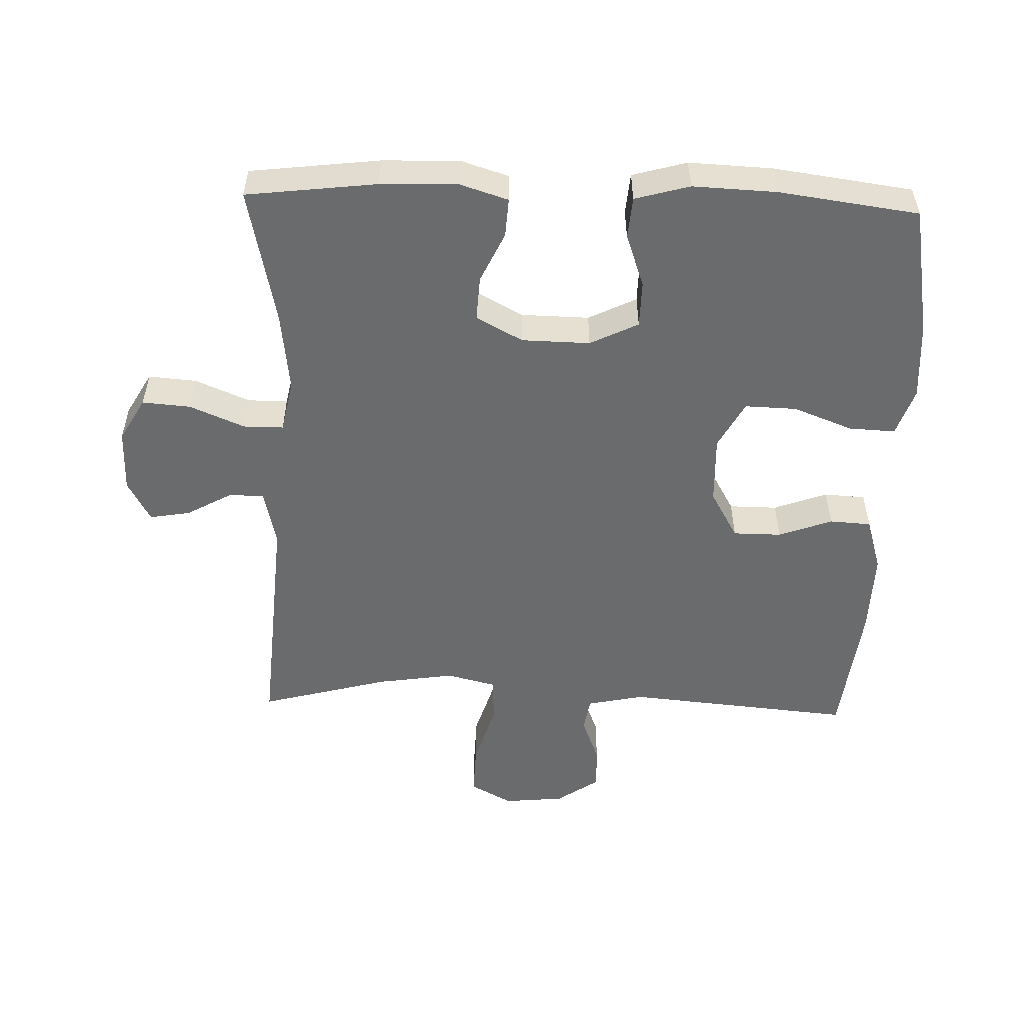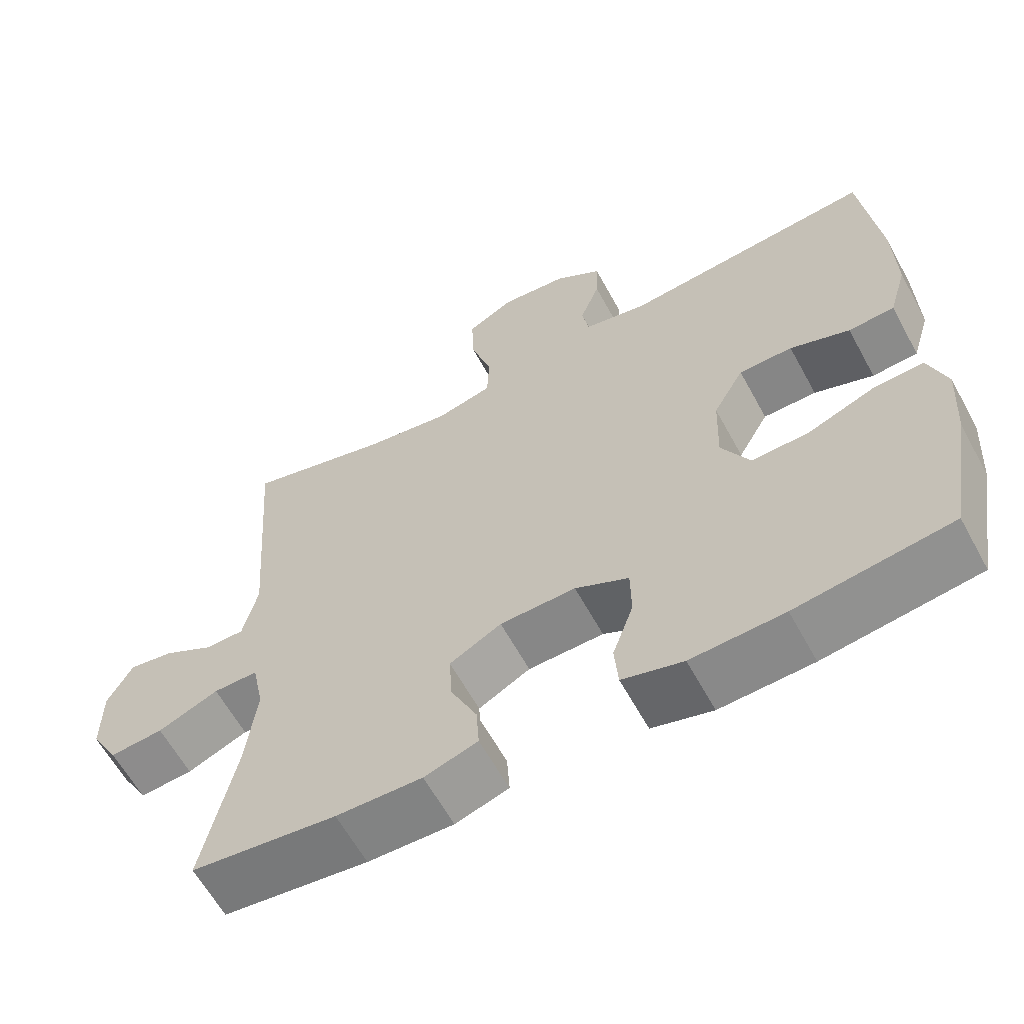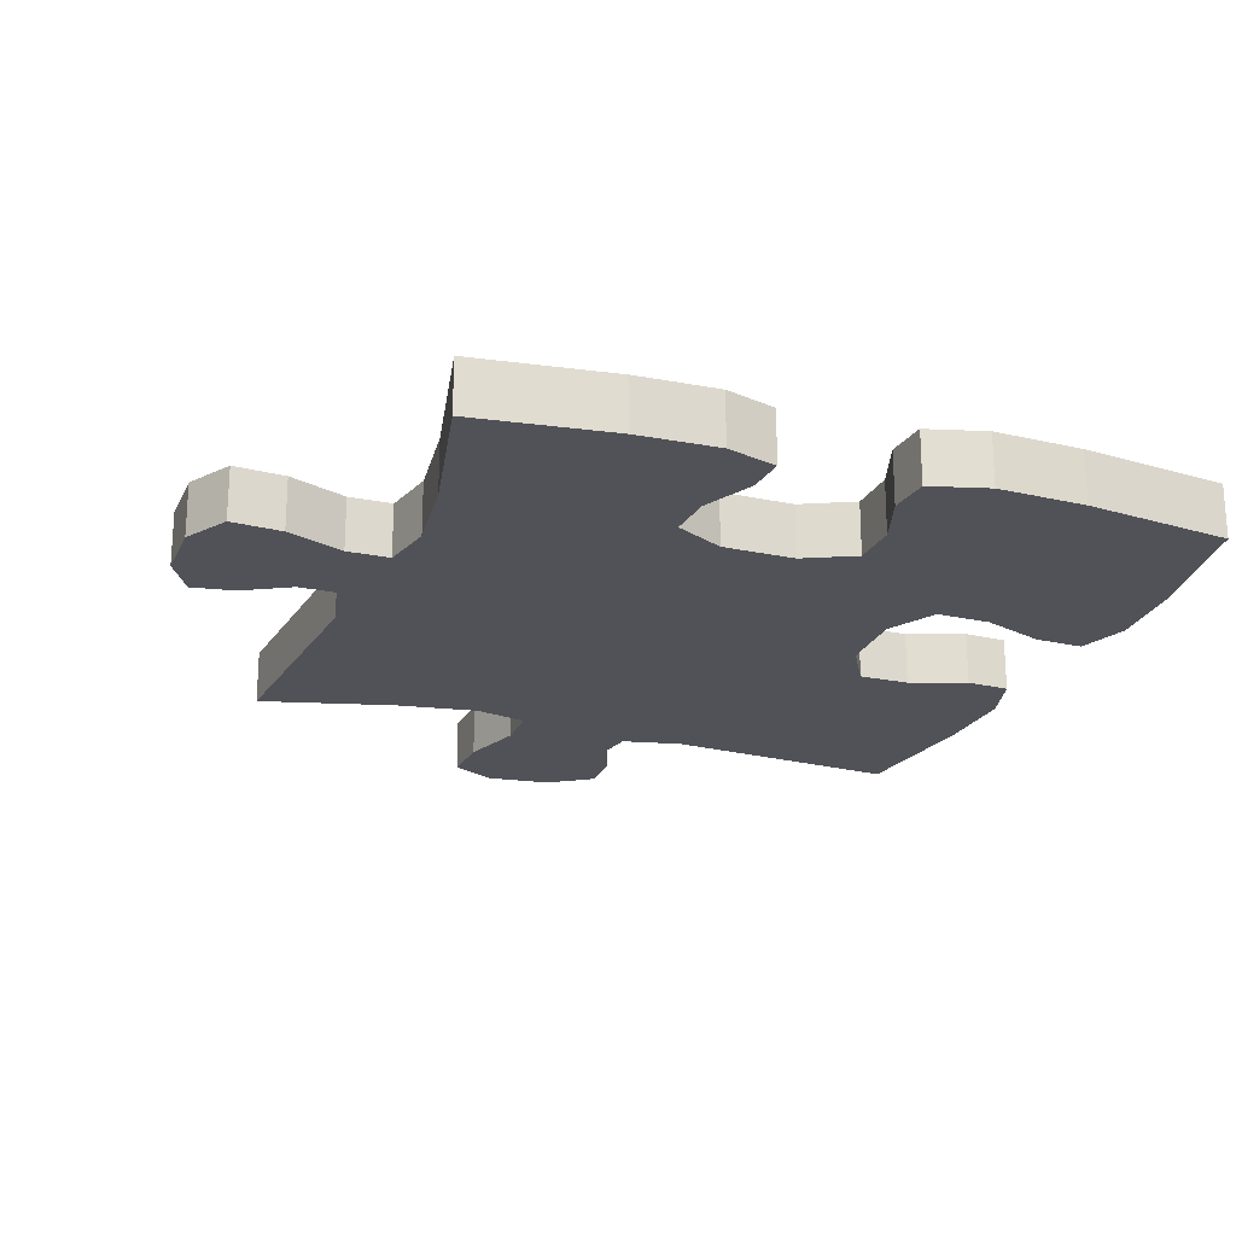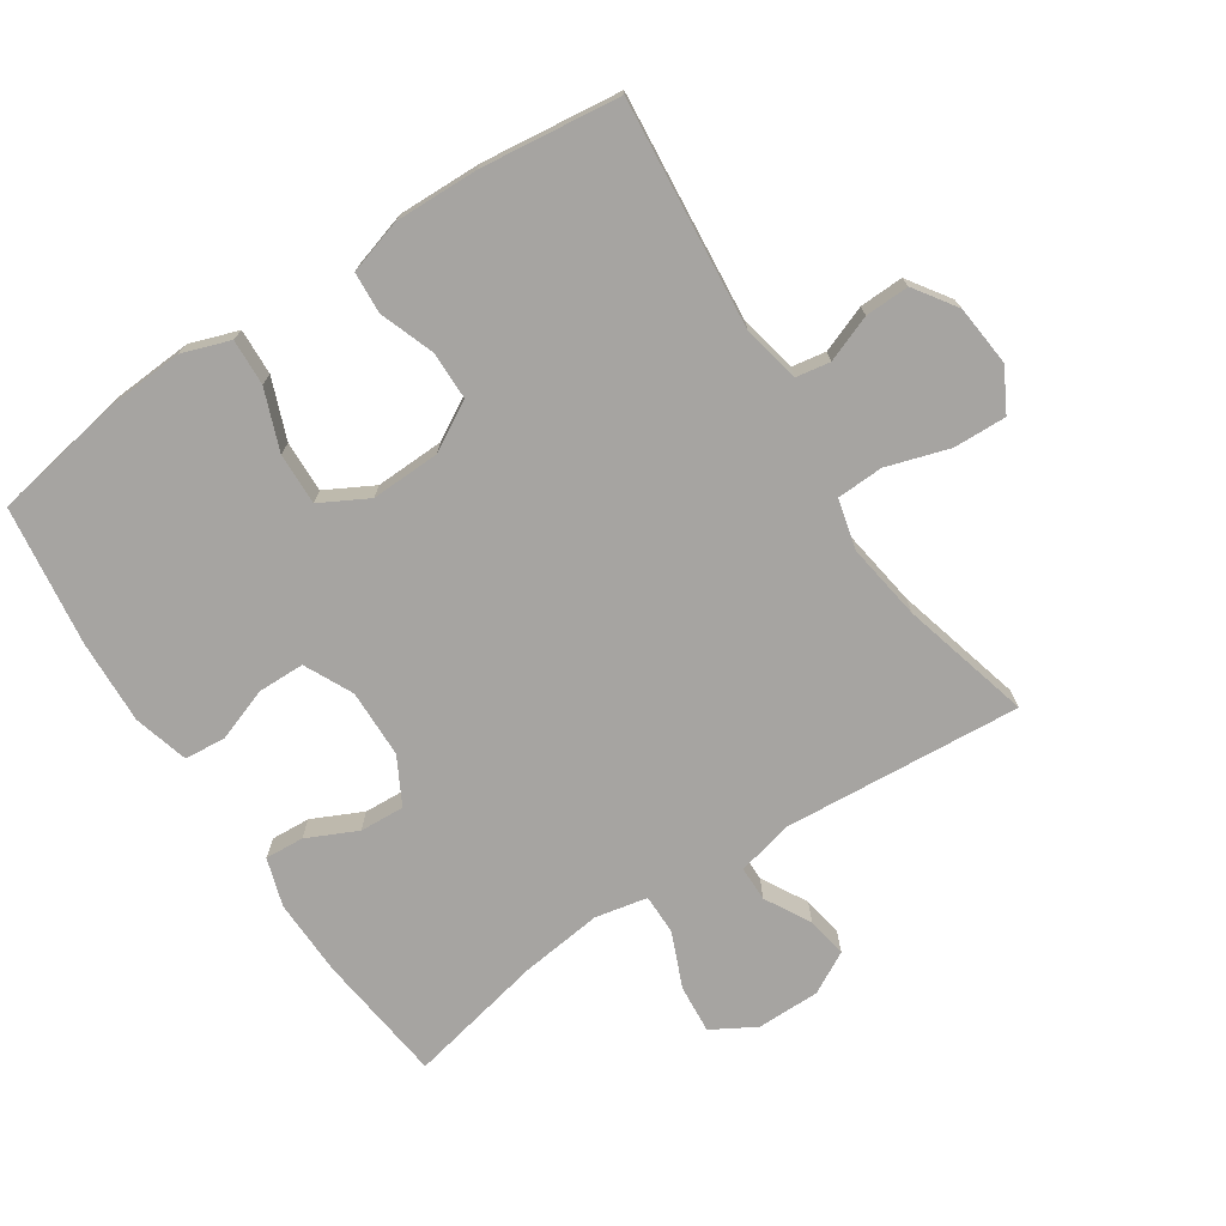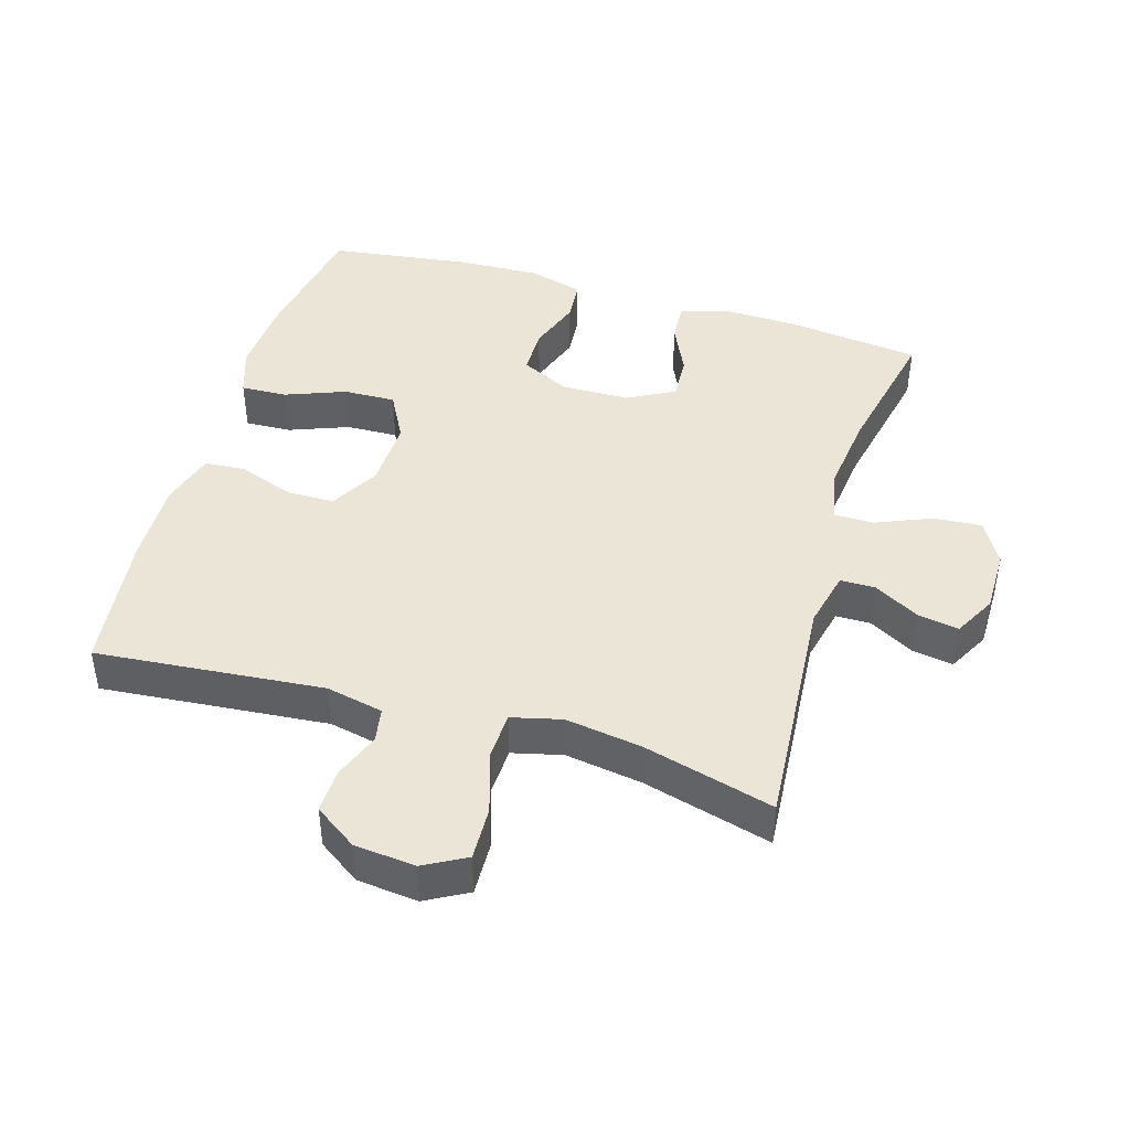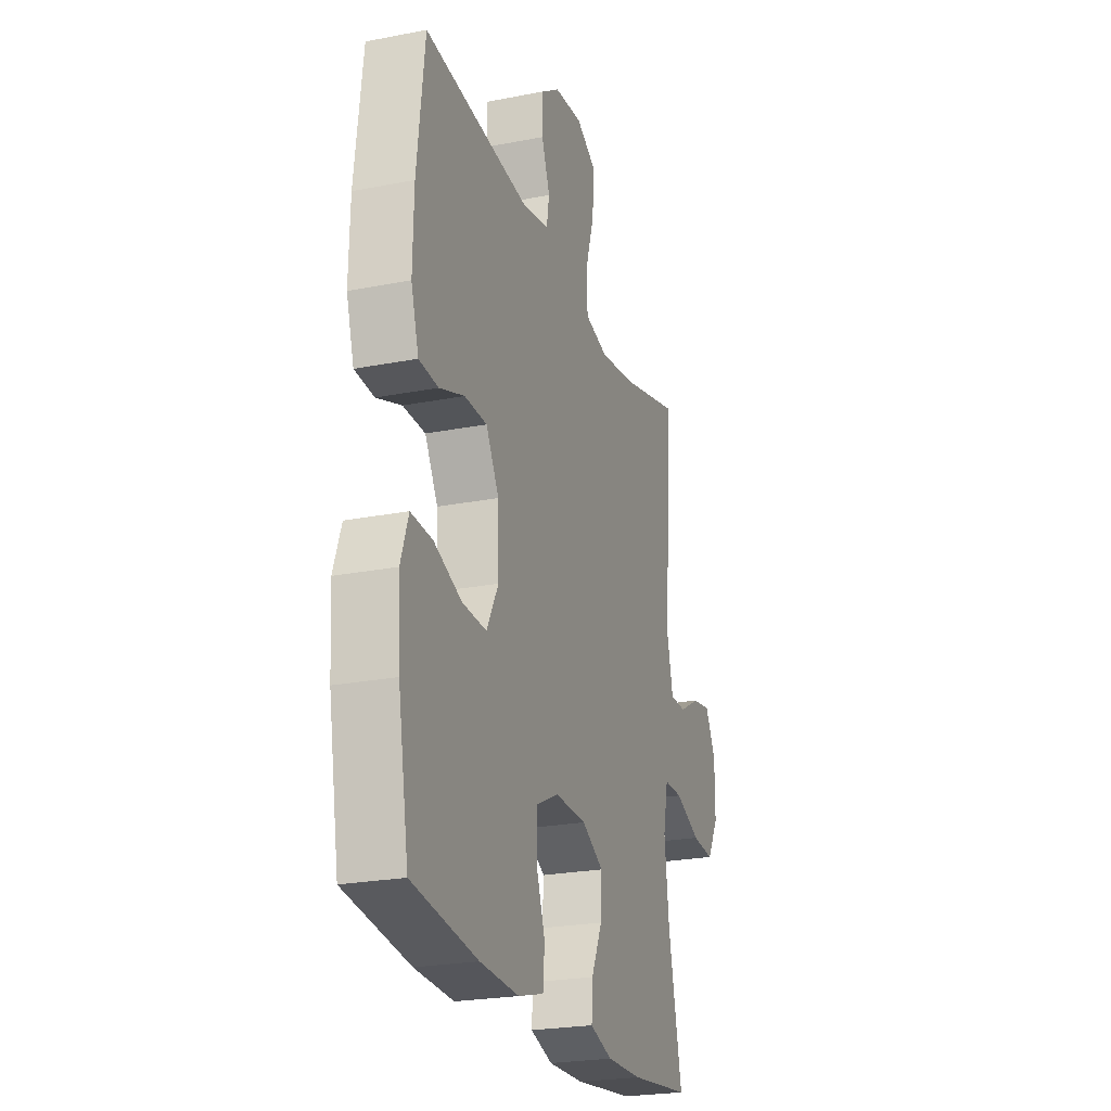
<metadata>
{"format":"obj","ext":"obj","renderer":"f3d","projection":"perspective","resolution":1024,"background":"white","views":[{"elev":-53.2,"azim":178.2,"up":"+Y"},{"elev":-61.8,"azim":-151.4,"up":"+Z"},{"elev":-21.6,"azim":159.9,"up":"+Y"},{"elev":-73.5,"azim":-56.7,"up":"+Y"},{"elev":44.2,"azim":16.6,"up":"+Y"},{"elev":-23.8,"azim":-71.9,"up":"+Z"}]}
</metadata>
<code>
o path2044
v -0.3101 0.0375 -0.5573
v -0.1818 0.0375 -0.5627
v -0.09793 0.0375 -0.5394
v -0.09274 0.0375 -0.4761
v -0.1218 0.0375 -0.3942
v -0.1208 0.0375 -0.3232
v -0.04691 0.0375 -0.287
v 0.0576 0.0375 -0.289
v 0.1291 0.0375 -0.3272
v 0.1253 0.0375 -0.3956
v 0.08933 0.0375 -0.4725
v 0.0856 0.0375 -0.5319
v 0.1591 0.0375 -0.5551
v 0.2772 0.0375 -0.552
v 0.4773 0.0375 -0.5281
v 0.4323 0.0375 -0.3179
v 0.4171 0.0375 -0.1931
v 0.4335 0.0375 -0.1135
v 0.495 0.0375 -0.1136
v 0.5789 0.0375 -0.1487
v 0.653 0.0375 -0.1545
v 0.6911 0.0375 -0.08814
v 0.691 0.0375 0.008545
v 0.6563 0.0375 0.07232
v 0.594 0.0375 0.06182
v 0.5243 0.0375 0.02297
v 0.4707 0.0375 0.02355
v 0.4504 0.0375 0.1103
v 0.4773 0.0375 0.4738
v 0.2791 0.0375 0.421
v 0.1608 0.0375 0.403
v 0.0841 0.0375 0.4219
v 0.08116 0.0375 0.4933
v 0.1107 0.0375 0.589
v 0.1132 0.0375 0.67
v 0.04863 0.0375 0.705
v -0.04478 0.0375 0.6957
v -0.1093 0.0375 0.6515
v -0.107 0.0375 0.584
v -0.07955 0.0375 0.5131
v -0.08842 0.0375 0.4607
v -0.1758 0.0375 0.4422
v -0.5244 0.0375 0.4738
v -0.5494 0.0375 0.2603
v -0.5524 0.0375 0.1328
v -0.5273 0.0375 0.04988
v -0.4637 0.0375 0.04598
v -0.3813 0.0375 0.07615
v -0.3072 0.0375 0.07566
v -0.2646 0.0375 0.001278
v -0.2611 0.0375 -0.1044
v -0.3003 0.0375 -0.1773
v -0.3794 0.0375 -0.1748
v -0.4712 0.0375 -0.1398
v -0.5418 0.0375 -0.1367
v -0.5671 0.0375 -0.2104
v -0.5595 0.0375 -0.3284
v -0.5244 0.0375 -0.5281
v -0.3101 -0.0375 -0.5573
v -0.1818 -0.0375 -0.5627
v -0.09793 -0.0375 -0.5394
v -0.09274 -0.0375 -0.4761
v -0.1218 -0.0375 -0.3942
v -0.1208 -0.0375 -0.3232
v -0.04691 -0.0375 -0.287
v 0.0576 -0.0375 -0.289
v 0.1291 -0.0375 -0.3272
v 0.1253 -0.0375 -0.3956
v 0.08933 -0.0375 -0.4725
v 0.0856 -0.0375 -0.5319
v 0.1591 -0.0375 -0.5551
v 0.2772 -0.0375 -0.552
v 0.4773 -0.0375 -0.5281
v 0.4323 -0.0375 -0.3179
v 0.4171 -0.0375 -0.1931
v 0.4335 -0.0375 -0.1135
v 0.495 -0.0375 -0.1136
v 0.5789 -0.0375 -0.1487
v 0.653 -0.0375 -0.1545
v 0.6911 -0.0375 -0.08814
v 0.691 -0.0375 0.008545
v 0.6563 -0.0375 0.07232
v 0.594 -0.0375 0.06182
v 0.5243 -0.0375 0.02297
v 0.4707 -0.0375 0.02355
v 0.4504 -0.0375 0.1103
v 0.4773 -0.0375 0.4738
v 0.2791 -0.0375 0.421
v 0.1608 -0.0375 0.403
v 0.0841 -0.0375 0.4219
v 0.08116 -0.0375 0.4933
v 0.1107 -0.0375 0.589
v 0.1132 -0.0375 0.67
v 0.04863 -0.0375 0.705
v -0.04478 -0.0375 0.6957
v -0.1093 -0.0375 0.6515
v -0.107 -0.0375 0.584
v -0.07955 -0.0375 0.5131
v -0.08842 -0.0375 0.4607
v -0.1758 -0.0375 0.4422
v -0.5244 -0.0375 0.4738
v -0.5494 -0.0375 0.2603
v -0.5524 -0.0375 0.1328
v -0.5273 -0.0375 0.04988
v -0.4637 -0.0375 0.04598
v -0.3813 -0.0375 0.07615
v -0.3072 -0.0375 0.07566
v -0.2646 -0.0375 0.001278
v -0.2611 -0.0375 -0.1044
v -0.3003 -0.0375 -0.1773
v -0.3794 -0.0375 -0.1748
v -0.4712 -0.0375 -0.1398
v -0.5418 -0.0375 -0.1367
v -0.5671 -0.0375 -0.2104
v -0.5595 -0.0375 -0.3284
v -0.5244 -0.0375 -0.5281
v 0.653 0.0375 -0.1545
v 0.653 0.0375 -0.1545
v 0.6911 0.0375 -0.08814
v 0.691 0.0375 0.008545
v 0.6563 0.0375 0.07232
v 0.6563 0.0375 0.07232
v 0.594 0.0375 0.06182
v 0.5789 0.0375 -0.1487
v 0.5243 0.0375 0.02297
v 0.495 0.0375 -0.1136
v 0.4707 0.0375 0.02355
v 0.4707 0.0375 0.02355
v 0.4335 0.0375 -0.1135
v 0.4335 0.0375 -0.1135
v 0.4504 0.0375 0.1103
v 0.4773 0.0375 -0.5281
v 0.4773 0.0375 -0.5281
v 0.4323 0.0375 -0.3179
v 0.4773 0.0375 0.4738
v 0.4773 0.0375 0.4738
v 0.4171 0.0375 -0.1931
v 0.2791 0.0375 0.421
v 0.2772 0.0375 -0.552
v 0.1608 0.0375 0.403
v 0.1591 0.0375 -0.5551
v 0.0841 0.0375 0.4219
v 0.0841 0.0375 0.4219
v 0.0856 0.0375 -0.5319
v 0.0856 0.0375 -0.5319
v 0.1291 0.0375 -0.3272
v 0.1291 0.0375 -0.3272
v 0.1253 0.0375 -0.3956
v 0.0576 0.0375 -0.289
v 0.08933 0.0375 -0.4725
v 0.1107 0.0375 0.589
v 0.1132 0.0375 0.67
v 0.1132 0.0375 0.67
v 0.04863 0.0375 0.705
v 0.08116 0.0375 0.4933
v -0.04691 0.0375 -0.287
v -0.04478 0.0375 0.6957
v -0.1093 0.0375 0.6515
v -0.1208 0.0375 -0.3232
v -0.1208 0.0375 -0.3232
v -0.07955 0.0375 0.5131
v -0.08842 0.0375 0.4607
v -0.08842 0.0375 0.4607
v -0.107 0.0375 0.584
v -0.1758 0.0375 0.4422
v -0.09793 0.0375 -0.5394
v -0.09793 0.0375 -0.5394
v -0.09274 0.0375 -0.4761
v -0.1218 0.0375 -0.3942
v -0.1818 0.0375 -0.5627
v -0.3101 0.0375 -0.5573
v -0.2646 0.0375 0.001278
v -0.2611 0.0375 -0.1044
v -0.3003 0.0375 -0.1773
v -0.3003 0.0375 -0.1773
v -0.3072 0.0375 0.07566
v -0.3794 0.0375 -0.1748
v -0.3813 0.0375 0.07615
v -0.4712 0.0375 -0.1398
v -0.4637 0.0375 0.04598
v -0.5273 0.0375 0.04988
v -0.5273 0.0375 0.04988
v -0.5418 0.0375 -0.1367
v -0.5418 0.0375 -0.1367
v -0.5244 0.0375 0.4738
v -0.5244 0.0375 0.4738
v -0.5244 0.0375 -0.5281
v -0.5244 0.0375 -0.5281
v -0.5524 0.0375 0.1328
v -0.5494 0.0375 0.2603
v -0.5595 0.0375 -0.3284
v -0.5671 0.0375 -0.2104
v 0.653 -0.0375 -0.1545
v 0.653 -0.0375 -0.1545
v 0.6911 -0.0375 -0.08814
v 0.691 -0.0375 0.008545
v 0.6563 -0.0375 0.07232
v 0.6563 -0.0375 0.07232
v 0.594 -0.0375 0.06182
v 0.5789 -0.0375 -0.1487
v 0.5243 -0.0375 0.02297
v 0.495 -0.0375 -0.1136
v 0.4707 -0.0375 0.02355
v 0.4707 -0.0375 0.02355
v 0.4335 -0.0375 -0.1135
v 0.4335 -0.0375 -0.1135
v 0.4504 -0.0375 0.1103
v 0.4773 -0.0375 -0.5281
v 0.4773 -0.0375 -0.5281
v 0.4323 -0.0375 -0.3179
v 0.4773 -0.0375 0.4738
v 0.4773 -0.0375 0.4738
v 0.4171 -0.0375 -0.1931
v 0.2791 -0.0375 0.421
v 0.2772 -0.0375 -0.552
v 0.1608 -0.0375 0.403
v 0.1591 -0.0375 -0.5551
v 0.0841 -0.0375 0.4219
v 0.0841 -0.0375 0.4219
v 0.0856 -0.0375 -0.5319
v 0.0856 -0.0375 -0.5319
v 0.1291 -0.0375 -0.3272
v 0.1291 -0.0375 -0.3272
v 0.1253 -0.0375 -0.3956
v 0.0576 -0.0375 -0.289
v 0.08933 -0.0375 -0.4725
v 0.1107 -0.0375 0.589
v 0.1132 -0.0375 0.67
v 0.1132 -0.0375 0.67
v 0.04863 -0.0375 0.705
v 0.08116 -0.0375 0.4933
v -0.04691 -0.0375 -0.287
v -0.04478 -0.0375 0.6957
v -0.1093 -0.0375 0.6515
v -0.1208 -0.0375 -0.3232
v -0.1208 -0.0375 -0.3232
v -0.07955 -0.0375 0.5131
v -0.08842 -0.0375 0.4607
v -0.08842 -0.0375 0.4607
v -0.107 -0.0375 0.584
v -0.1758 -0.0375 0.4422
v -0.09793 -0.0375 -0.5394
v -0.09793 -0.0375 -0.5394
v -0.09274 -0.0375 -0.4761
v -0.1218 -0.0375 -0.3942
v -0.1818 -0.0375 -0.5627
v -0.3101 -0.0375 -0.5573
v -0.2646 -0.0375 0.001278
v -0.2611 -0.0375 -0.1044
v -0.3003 -0.0375 -0.1773
v -0.3003 -0.0375 -0.1773
v -0.3072 -0.0375 0.07566
v -0.3794 -0.0375 -0.1748
v -0.3813 -0.0375 0.07615
v -0.4712 -0.0375 -0.1398
v -0.4637 -0.0375 0.04598
v -0.5273 -0.0375 0.04988
v -0.5273 -0.0375 0.04988
v -0.5418 -0.0375 -0.1367
v -0.5418 -0.0375 -0.1367
v -0.5244 -0.0375 0.4738
v -0.5244 -0.0375 0.4738
v -0.5244 -0.0375 -0.5281
v -0.5244 -0.0375 -0.5281
v -0.5524 -0.0375 0.1328
v -0.5494 -0.0375 0.2603
v -0.5595 -0.0375 -0.3284
v -0.5671 -0.0375 -0.2104
f 231 227 237
f 230 227 228
f 250 235 249
f 214 207 211
f 266 252 241
f 249 235 232
f 259 268 255
f 253 247 250
f 255 268 253
f 247 245 250
f 240 227 233
f 248 225 216
f 266 241 261
f 240 233 234
f 216 207 214
f 263 247 267
f 215 224 217
f 266 254 252
f 248 232 225
f 195 200 193
f 222 213 205
f 201 196 199
f 244 246 242
f 246 245 247
f 267 247 253
f 248 216 218
f 248 218 252
f 222 210 213
f 210 224 215
f 222 205 225
f 245 246 244
f 252 218 238
f 257 256 265
f 210 215 208
f 205 202 203
f 220 217 226
f 238 231 237
f 233 227 230
f 237 227 240
f 249 232 248
f 241 252 238
f 225 205 207
f 245 235 250
f 224 210 222
f 203 202 201
f 200 201 202
f 268 267 253
f 207 205 203
f 256 254 265
f 199 196 197
f 196 201 195
f 238 218 231
f 226 217 224
f 195 201 200
f 216 225 207
f 265 254 266
f 118 22 80 194
f 22 23 81 80
f 23 122 198 81
f 24 25 83 82
f 20 21 79 78
f 25 26 84 83
f 19 20 78 77
f 26 128 204 84
f 130 19 77 206
f 27 28 86 85
f 133 16 74 209
f 28 136 212 86
f 17 18 76 75
f 16 17 75 74
f 29 30 88 87
f 14 15 73 72
f 30 31 89 88
f 13 14 72 71
f 31 143 219 89
f 145 13 71 221
f 147 10 68 223
f 8 9 67 66
f 11 12 70 69
f 10 11 69 68
f 34 153 229 92
f 35 36 94 93
f 33 34 92 91
f 32 33 91 90
f 7 8 66 65
f 36 37 95 94
f 37 38 96 95
f 160 7 65 236
f 40 163 239 98
f 39 40 98 97
f 38 39 97 96
f 41 42 100 99
f 167 4 62 243
f 4 5 63 62
f 2 3 61 60
f 5 6 64 63
f 1 2 60 59
f 50 51 109 108
f 51 175 251 109
f 49 50 108 107
f 52 53 111 110
f 48 49 107 106
f 53 54 112 111
f 47 48 106 105
f 182 47 105 258
f 54 184 260 112
f 42 186 262 100
f 188 1 59 264
f 45 46 104 103
f 44 45 103 102
f 43 44 102 101
f 57 58 116 115
f 56 57 115 114
f 55 56 114 113
f 155 161 151
f 154 152 151
f 174 173 159
f 138 135 131
f 190 165 176
f 173 156 159
f 183 179 192
f 177 174 171
f 179 177 192
f 171 174 169
f 164 157 151
f 172 140 149
f 190 185 165
f 164 158 157
f 140 138 131
f 187 191 171
f 139 141 148
f 190 176 178
f 172 149 156
f 119 117 124
f 146 129 137
f 125 123 120
f 168 166 170
f 170 171 169
f 191 177 171
f 172 142 140
f 172 176 142
f 146 137 134
f 134 139 148
f 146 149 129
f 169 168 170
f 176 162 142
f 181 189 180
f 134 132 139
f 129 127 126
f 144 150 141
f 162 161 155
f 157 154 151
f 161 164 151
f 173 172 156
f 165 162 176
f 149 131 129
f 169 174 159
f 148 146 134
f 127 125 126
f 124 126 125
f 192 177 191
f 131 127 129
f 180 189 178
f 123 121 120
f 120 119 125
f 162 155 142
f 150 148 141
f 119 124 125
f 140 131 149
f 189 190 178

</code>
